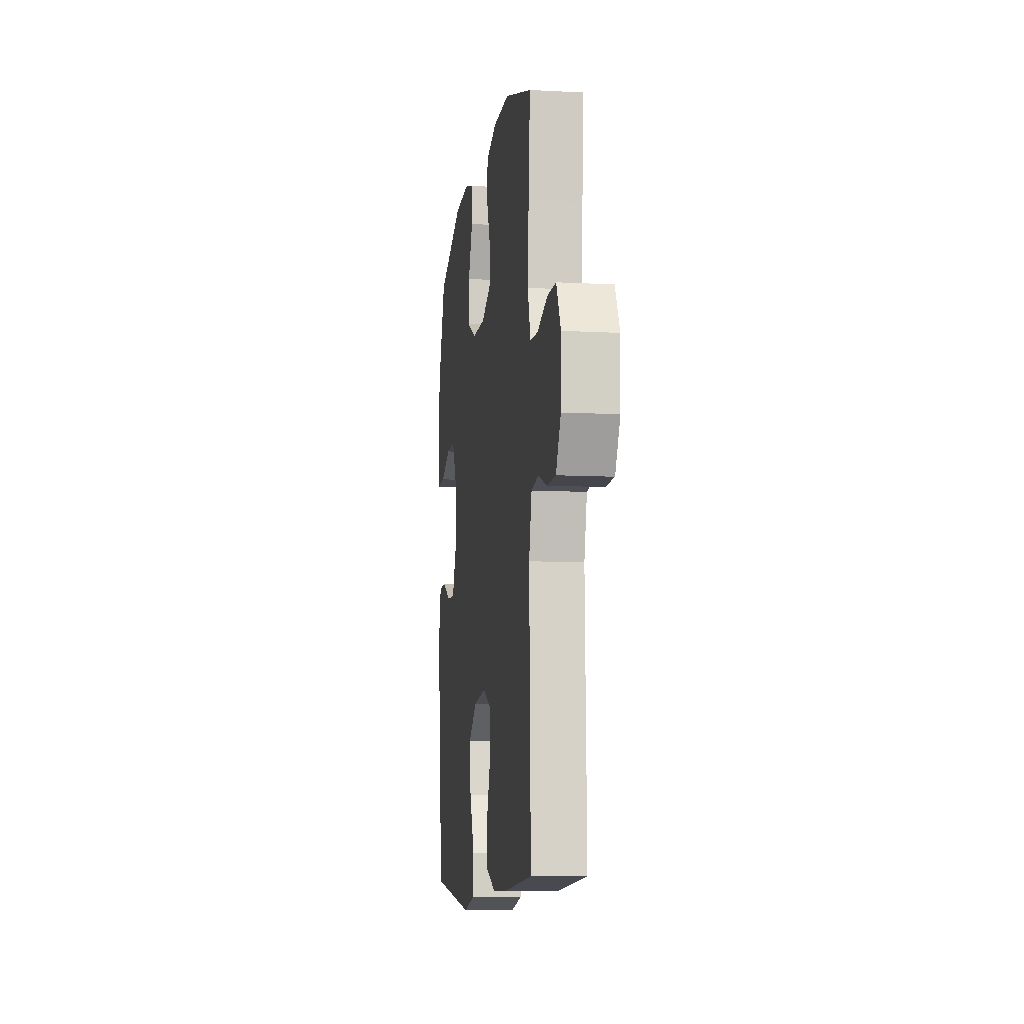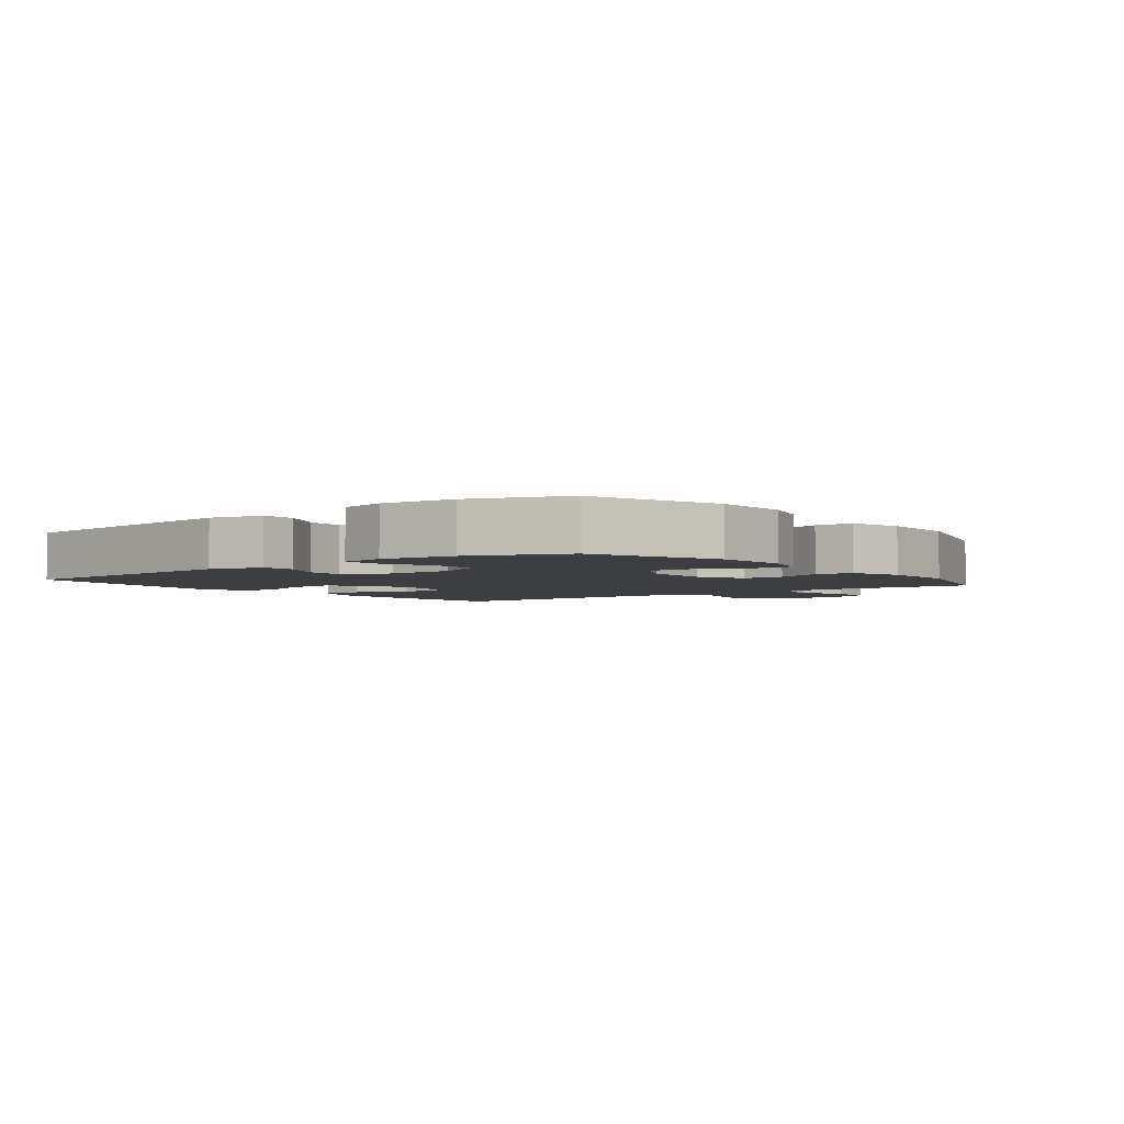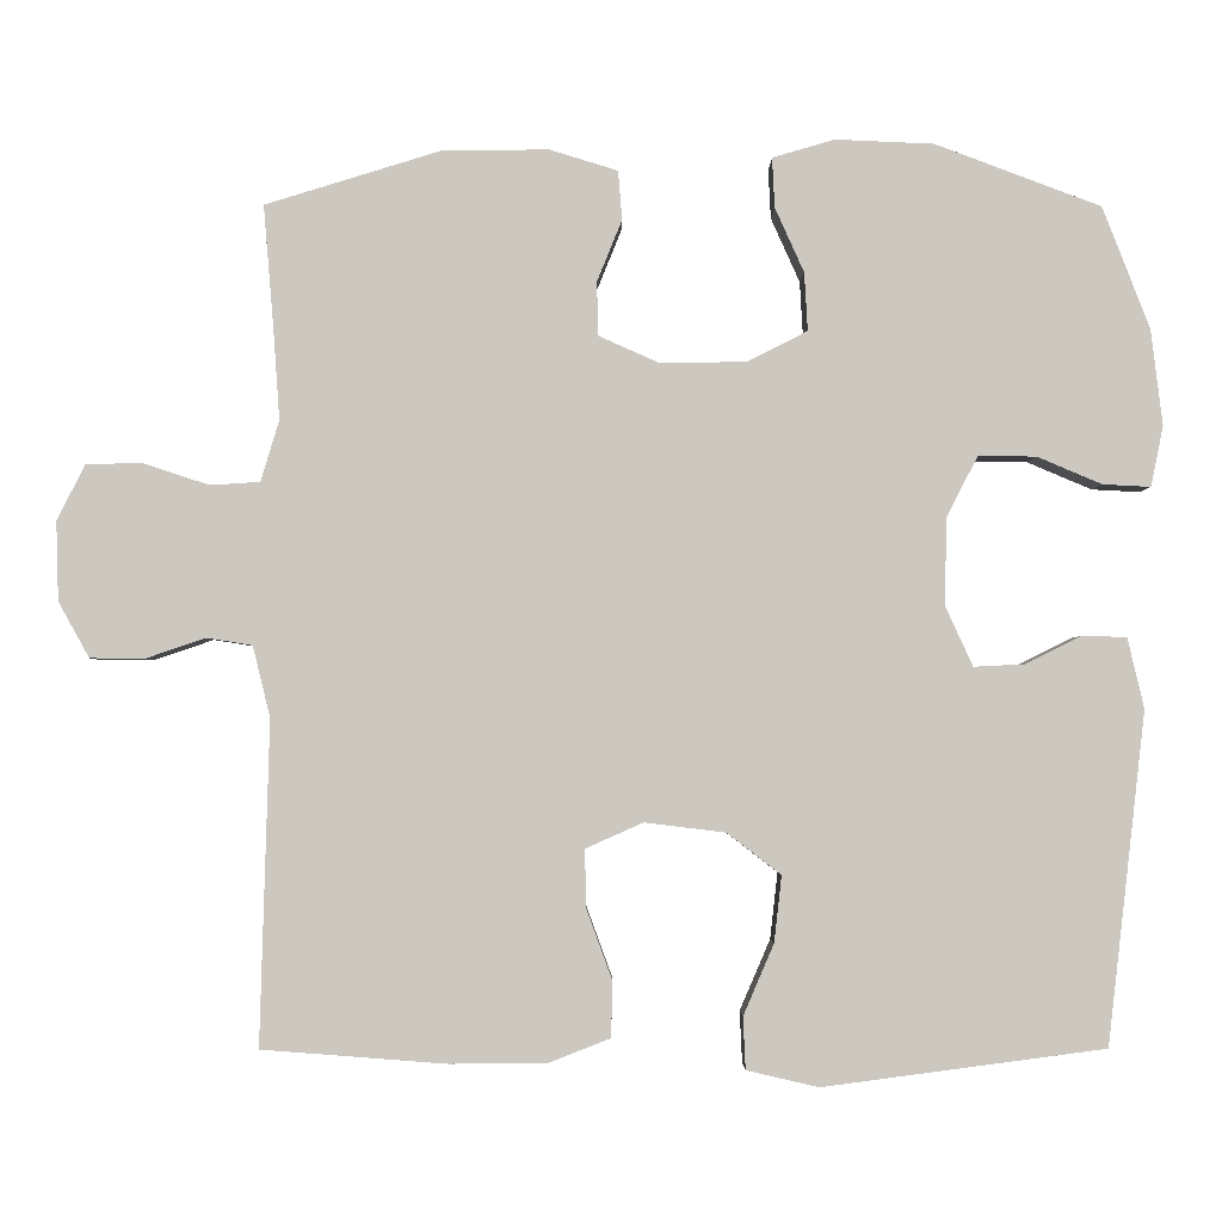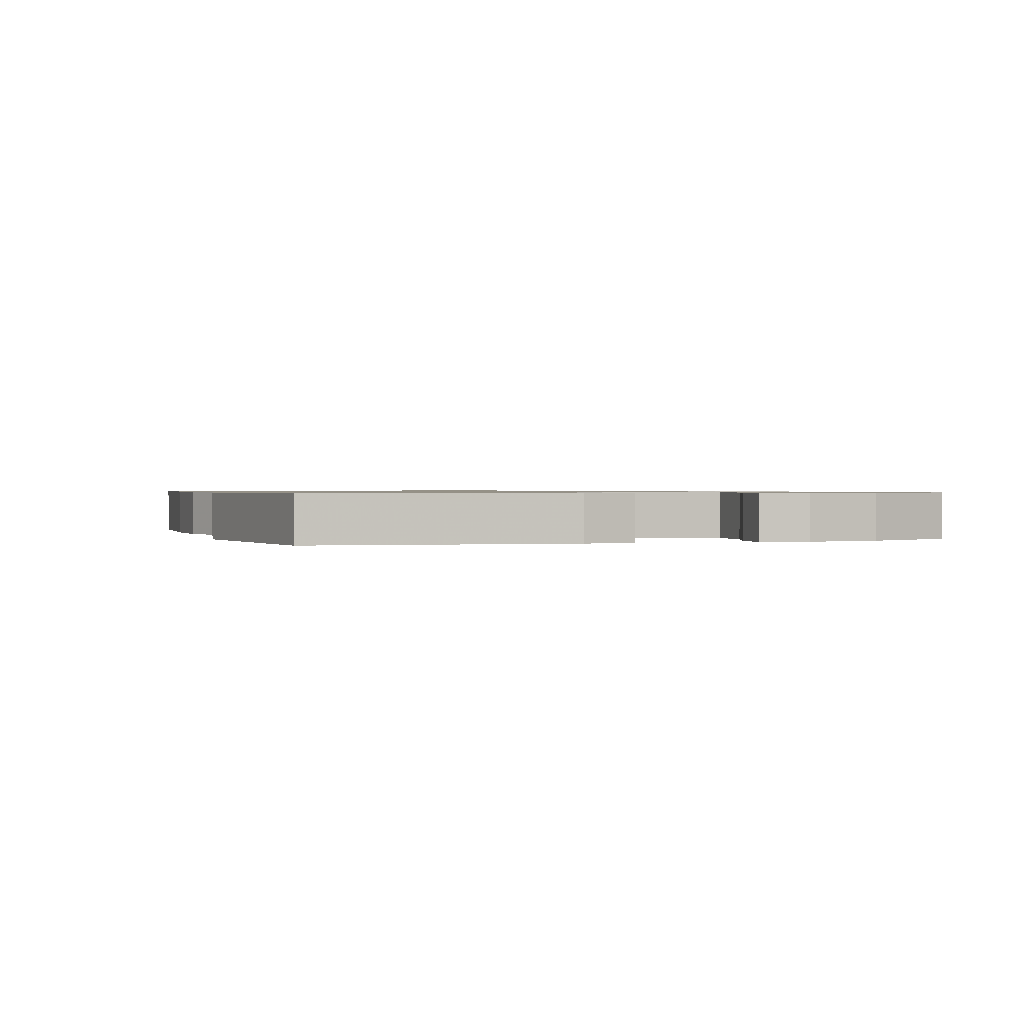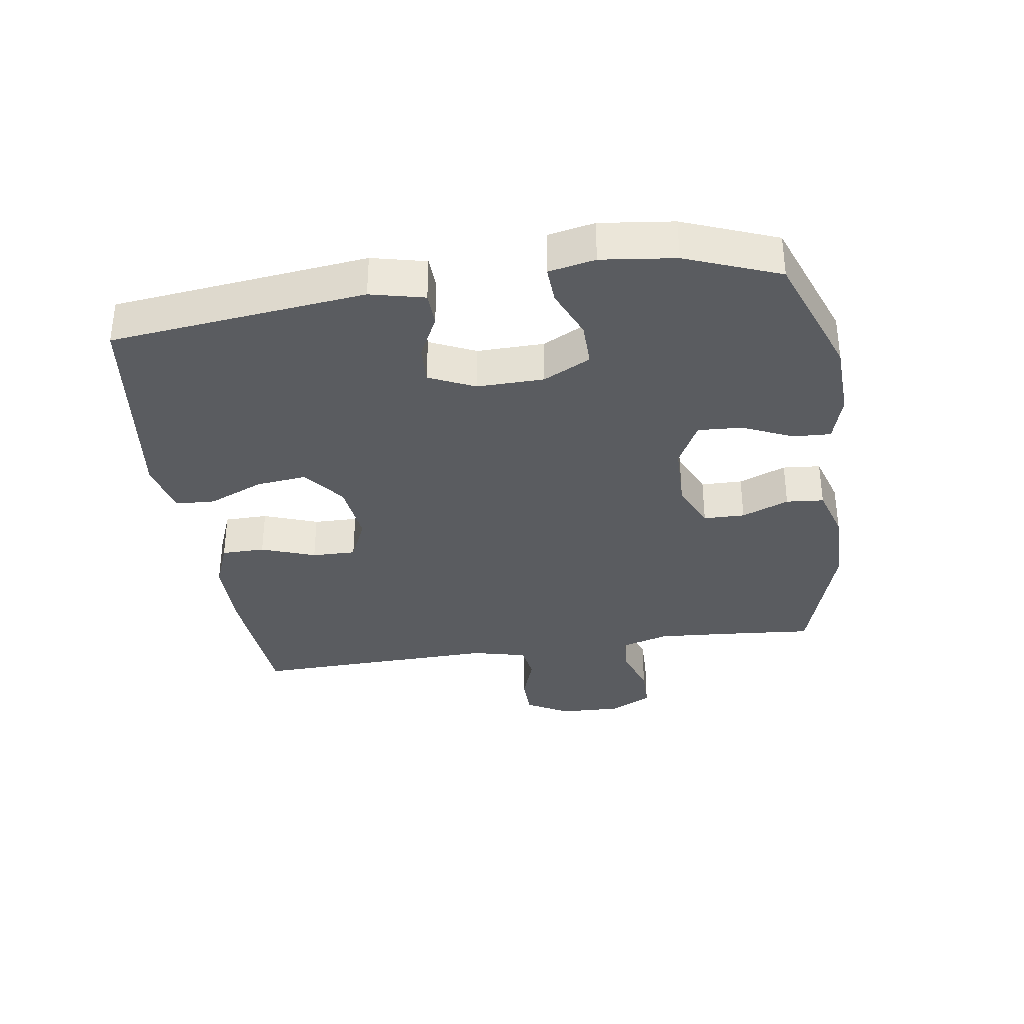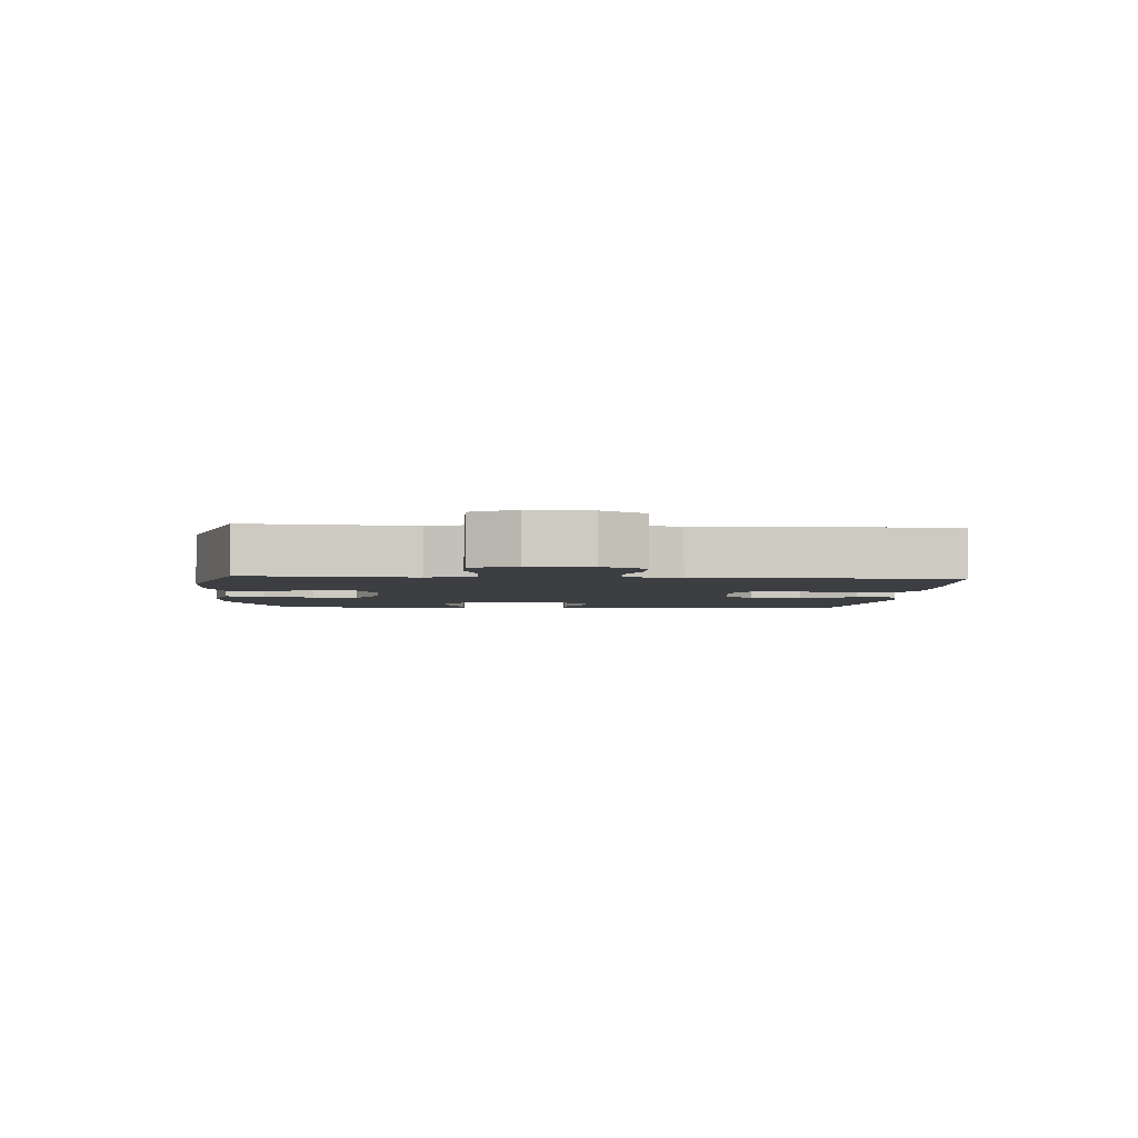
<metadata>
{"format":"obj","ext":"obj","renderer":"f3d","projection":"perspective","resolution":1024,"background":"white","views":[{"elev":-9.3,"azim":82.0,"up":"+Z"},{"elev":-3.4,"azim":-52.2,"up":"+Y"},{"elev":-2.6,"azim":179.4,"up":"+Z"},{"elev":0.8,"azim":-109.5,"up":"+Y"},{"elev":-34.4,"azim":-81.5,"up":"+Y"},{"elev":-3.3,"azim":86.0,"up":"+Y"}]}
</metadata>
<code>
v -0.5 0.07 0.5
v -0.3 0.07 0.575
v -0.181 0.07 0.58
v -0.106 0.07 0.558
v -0.109 0.07 0.498
v -0.144 0.07 0.42
v -0.148 0.07 0.35
v -0.076 0.07 0.313
v 0.028 0.07 0.311
v 0.102 0.07 0.344
v 0.103 0.07 0.409
v 0.073 0.07 0.483
v 0.078 0.07 0.542
v 0.16 0.07 0.567
v 0.287 0.07 0.566
v 0.5 0.07 0.5
v 0.488 0.07 0.357
v 0.48 0.07 0.243
v 0.502 0.07 0.169
v 0.562 0.07 0.165
v 0.641 0.07 0.191
v 0.709 0.07 0.19
v 0.743 0.07 0.123
v 0.74 0.07 0.027
v 0.703 0.07 -0.04
v 0.638 0.07 -0.041
v 0.565 0.07 -0.016
v 0.51 0.07 -0.025
v 0.489 0.07 -0.111
v 0.5 0.07 -0.5
v 0.279 0.07 -0.517
v 0.162 0.07 -0.517
v 0.086 0.07 -0.487
v 0.085 0.07 -0.419
v 0.116 0.07 -0.334
v 0.117 0.07 -0.265
v 0.048 0.07 -0.234
v -0.05 0.07 -0.246
v -0.115 0.07 -0.296
v -0.106 0.07 -0.376
v -0.069 0.07 -0.462
v -0.072 0.07 -0.525
v -0.159 0.07 -0.545
v -0.5 0.07 -0.5
v -0.546 0.07 -0.1
v -0.526 0.07 -0.015
v -0.473 0.07 -0.013
v -0.404 0.07 -0.047
v -0.343 0.07 -0.05
v -0.31 0.07 0.022
v -0.312 0.07 0.127
v -0.35 0.07 0.201
v -0.42 0.07 0.2
v -0.498 0.07 0.167
v -0.556 0.07 0.164
v -0.571 0.07 0.237
v -0.557 0.07 0.353
v -0.5 0 0.5
v -0.3 0 0.575
v -0.181 0 0.58
v -0.106 0 0.558
v -0.109 0 0.498
v -0.144 0 0.42
v -0.148 0 0.35
v -0.076 0 0.313
v 0.028 0 0.311
v 0.102 0 0.344
v 0.103 0 0.409
v 0.073 0 0.483
v 0.078 0 0.542
v 0.16 0 0.567
v 0.287 0 0.566
v 0.5 0 0.5
v 0.488 0 0.357
v 0.48 0 0.243
v 0.502 0 0.169
v 0.562 0 0.165
v 0.641 0 0.191
v 0.709 0 0.19
v 0.743 0 0.123
v 0.74 0 0.027
v 0.703 0 -0.04
v 0.638 0 -0.041
v 0.565 0 -0.016
v 0.51 0 -0.025
v 0.489 0 -0.111
v 0.5 0 -0.5
v 0.279 0 -0.517
v 0.162 0 -0.517
v 0.086 0 -0.487
v 0.085 0 -0.419
v 0.116 0 -0.334
v 0.117 0 -0.265
v 0.048 0 -0.234
v -0.05 0 -0.246
v -0.115 0 -0.296
v -0.106 0 -0.376
v -0.069 0 -0.462
v -0.072 0 -0.525
v -0.159 0 -0.545
v -0.5 0 -0.5
v -0.546 0 -0.1
v -0.526 0 -0.015
v -0.473 0 -0.013
v -0.404 0 -0.047
v -0.343 0 -0.05
v -0.31 0 0.022
v -0.312 0 0.127
v -0.35 0 0.201
v -0.42 0 0.2
v -0.498 0 0.167
v -0.556 0 0.164
v -0.571 0 0.237
v -0.557 0 0.353
f 53 54 55 56
f 52 53 56 57
f 45 46 47 48
f 45 48 49
f 44 45 49
f 43 44 49 50
f 40 41 42 43
f 39 40 43 50
f 32 33 34 35
f 32 35 36
f 29 30 31 32
f 28 29 32 36
f 24 25 26 27
f 24 27 28
f 23 24 28
f 20 21 22 23
f 19 20 23 28
f 18 19 28 36
f 14 15 16 17
f 11 12 13 14
f 10 11 14 17
f 9 10 17 18
f 3 4 5 6
f 3 6 7
f 2 3 7
f 52 57 1 2
f 51 52 2 7
f 38 39 50 51
f 37 38 51 7
f 36 37 7 8
f 8 9 18 36
f 113 112 111 110
f 114 113 110 109
f 105 104 103 102
f 106 105 102
f 106 102 101
f 107 106 101 100
f 100 99 98 97
f 107 100 97 96
f 92 91 90 89
f 93 92 89
f 89 88 87 86
f 93 89 86 85
f 84 83 82 81
f 85 84 81
f 85 81 80
f 80 79 78 77
f 85 80 77 76
f 93 85 76 75
f 74 73 72 71
f 71 70 69 68
f 74 71 68 67
f 75 74 67 66
f 63 62 61 60
f 64 63 60
f 64 60 59
f 59 58 114 109
f 64 59 109 108
f 108 107 96 95
f 64 108 95 94
f 65 64 94 93
f 93 75 66 65
f 1 58 59 2
f 2 59 60 3
f 3 60 61 4
f 4 61 62 5
f 5 62 63 6
f 6 63 64 7
f 7 64 65 8
f 8 65 66 9
f 9 66 67 10
f 10 67 68 11
f 11 68 69 12
f 12 69 70 13
f 13 70 71 14
f 14 71 72 15
f 15 72 73 16
f 16 73 74 17
f 17 74 75 18
f 18 75 76 19
f 19 76 77 20
f 20 77 78 21
f 21 78 79 22
f 22 79 80 23
f 23 80 81 24
f 24 81 82 25
f 25 82 83 26
f 26 83 84 27
f 27 84 85 28
f 28 85 86 29
f 29 86 87 30
f 30 87 88 31
f 31 88 89 32
f 32 89 90 33
f 33 90 91 34
f 34 91 92 35
f 35 92 93 36
f 36 93 94 37
f 37 94 95 38
f 38 95 96 39
f 39 96 97 40
f 40 97 98 41
f 41 98 99 42
f 42 99 100 43
f 43 100 101 44
f 44 101 102 45
f 45 102 103 46
f 46 103 104 47
f 47 104 105 48
f 48 105 106 49
f 49 106 107 50
f 50 107 108 51
f 51 108 109 52
f 52 109 110 53
f 53 110 111 54
f 54 111 112 55
f 55 112 113 56
f 56 113 114 57
f 57 114 58 1

</code>
